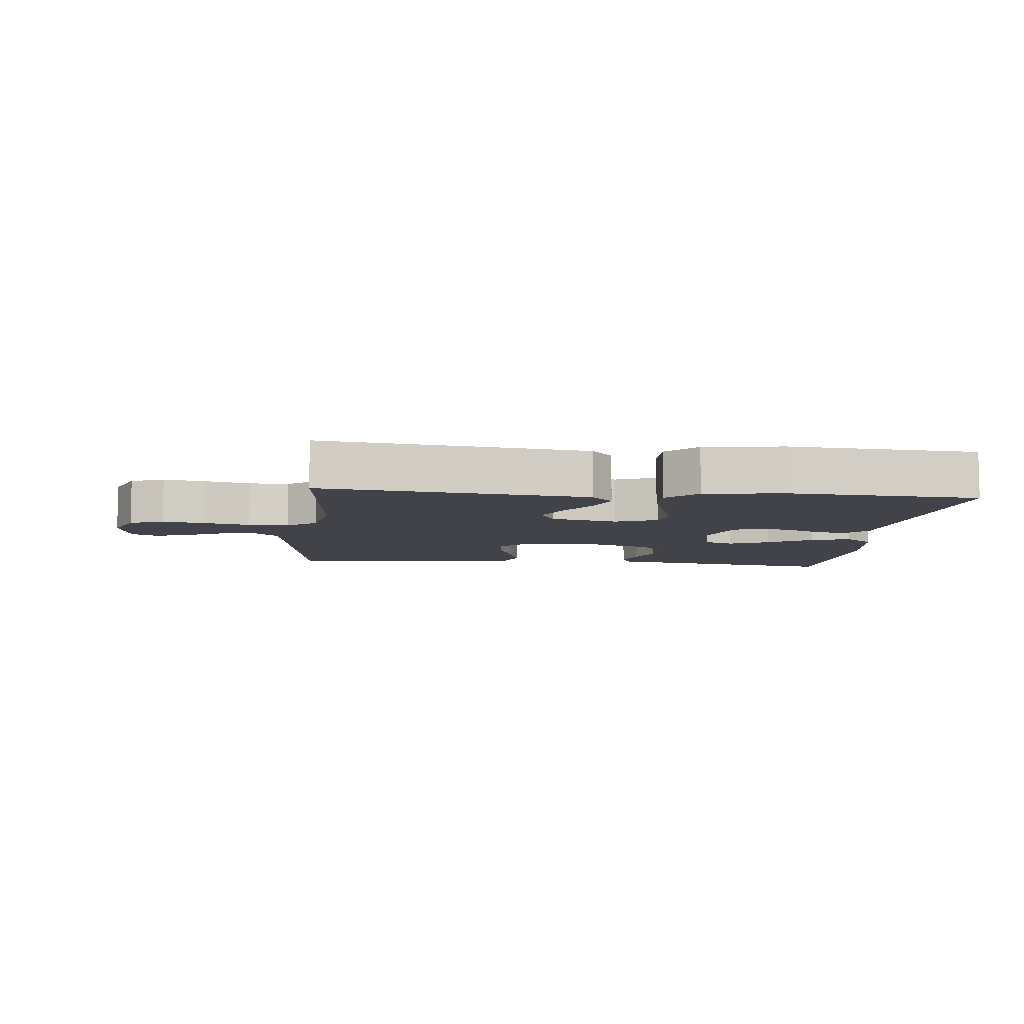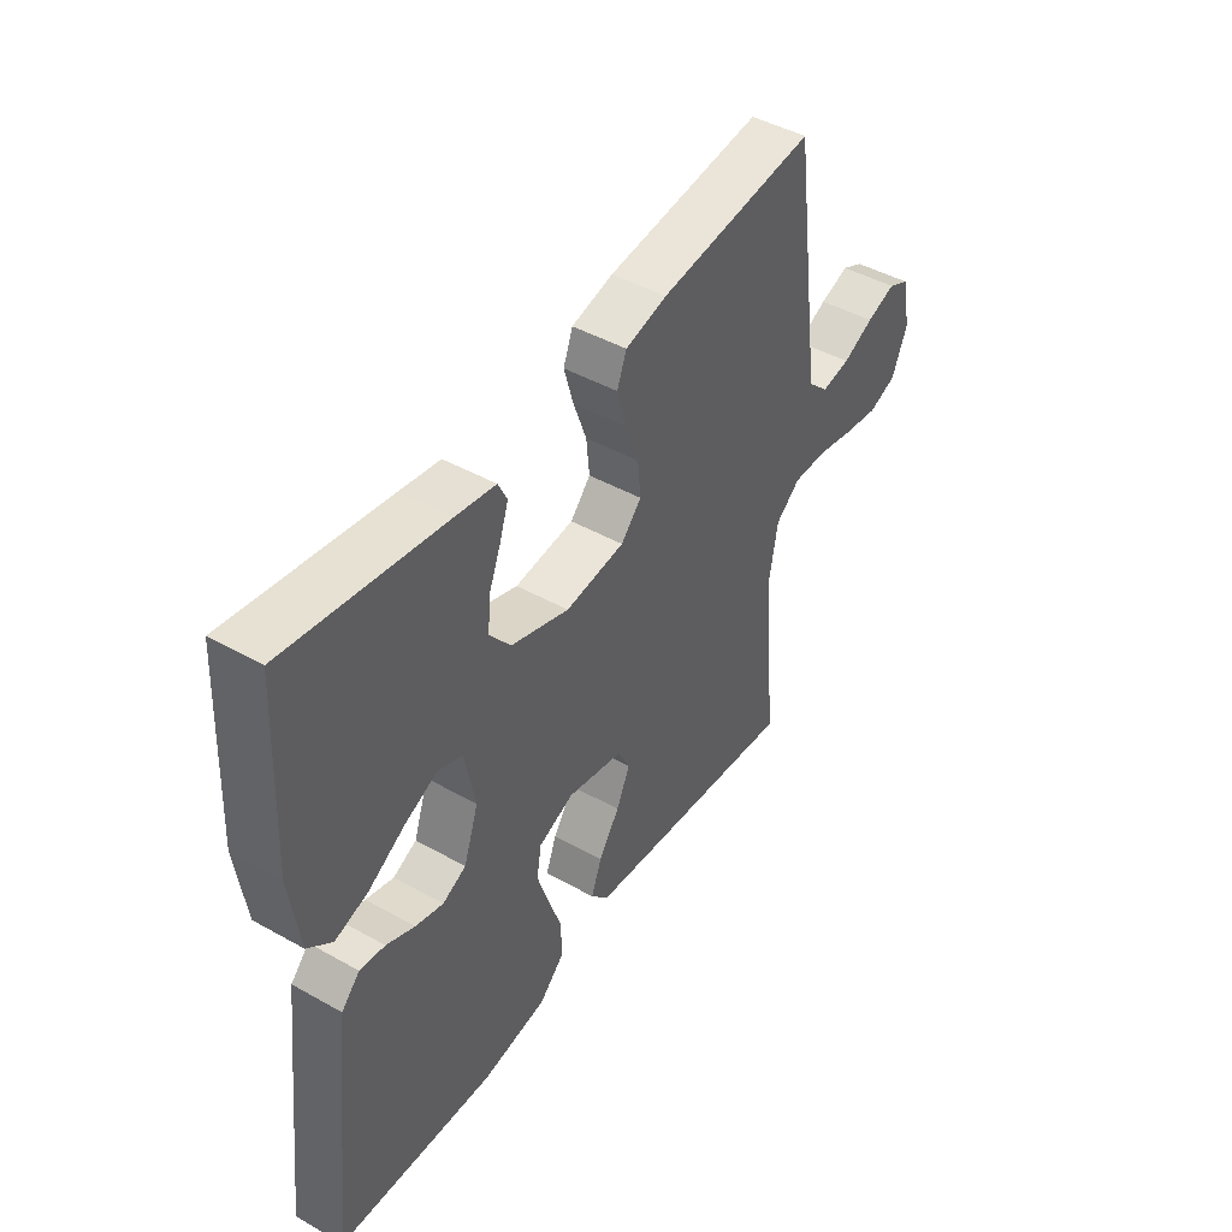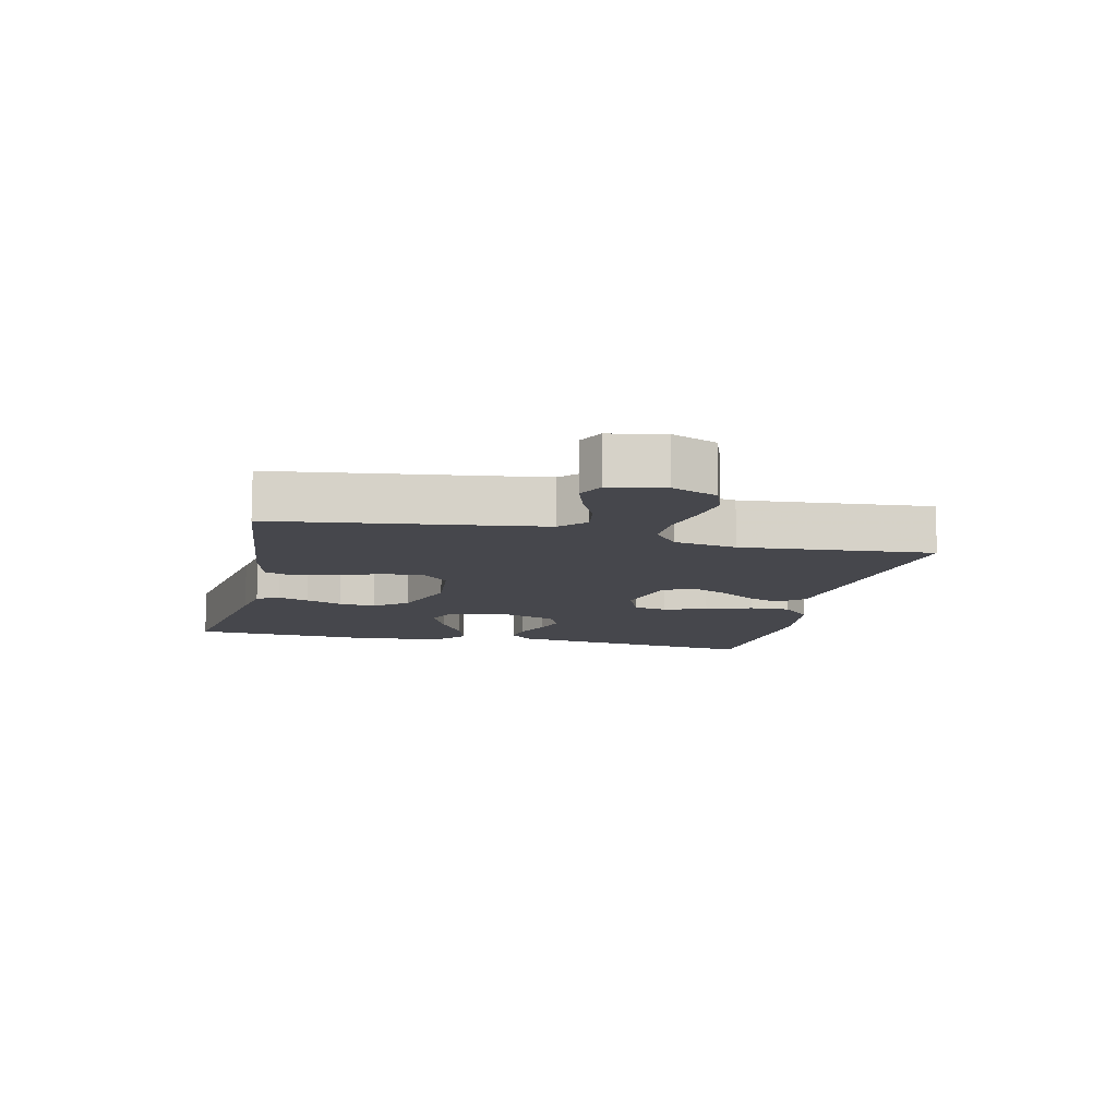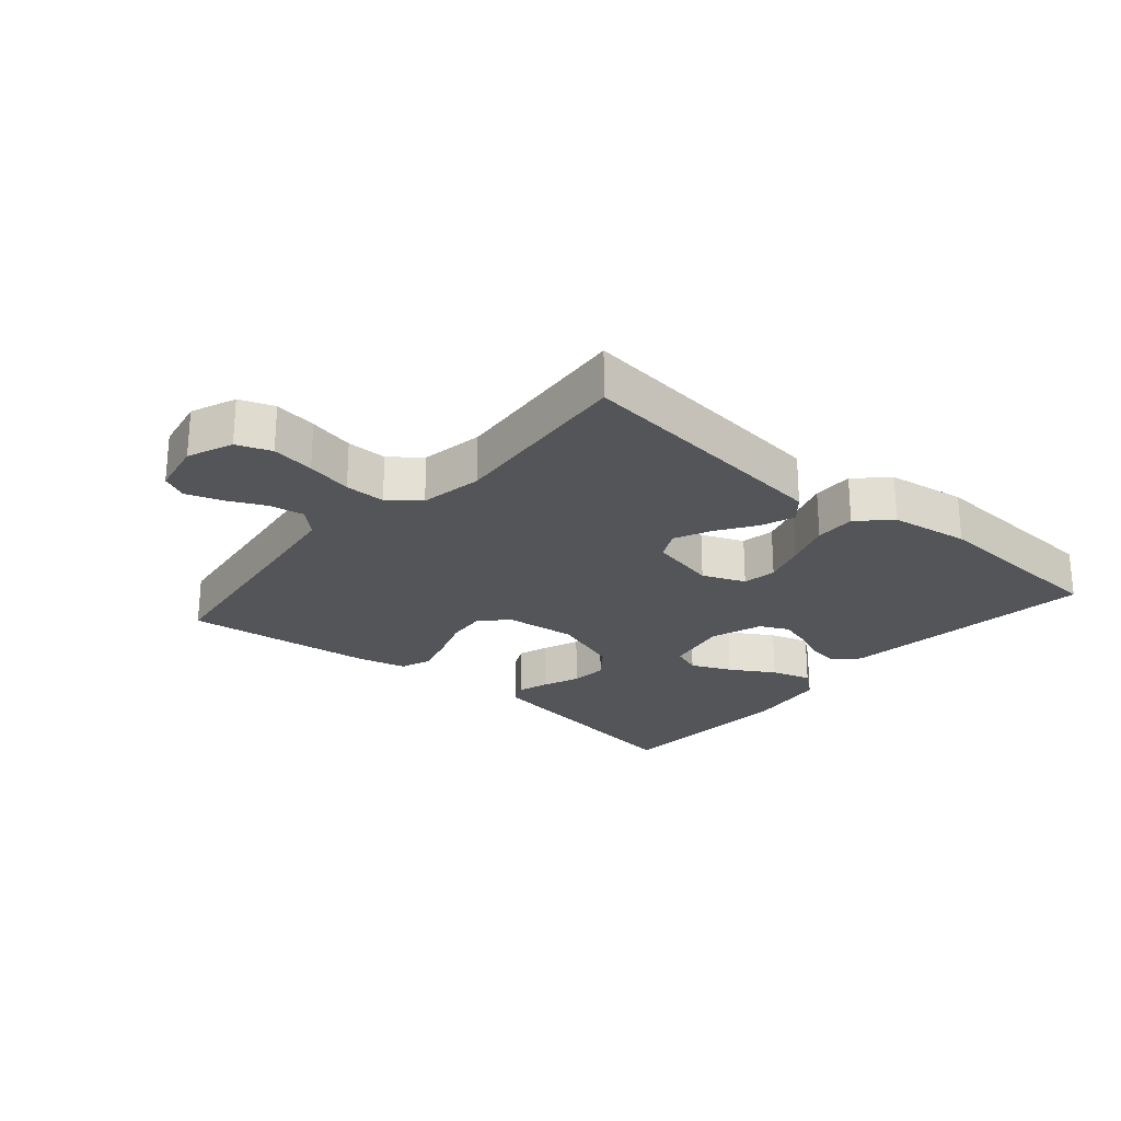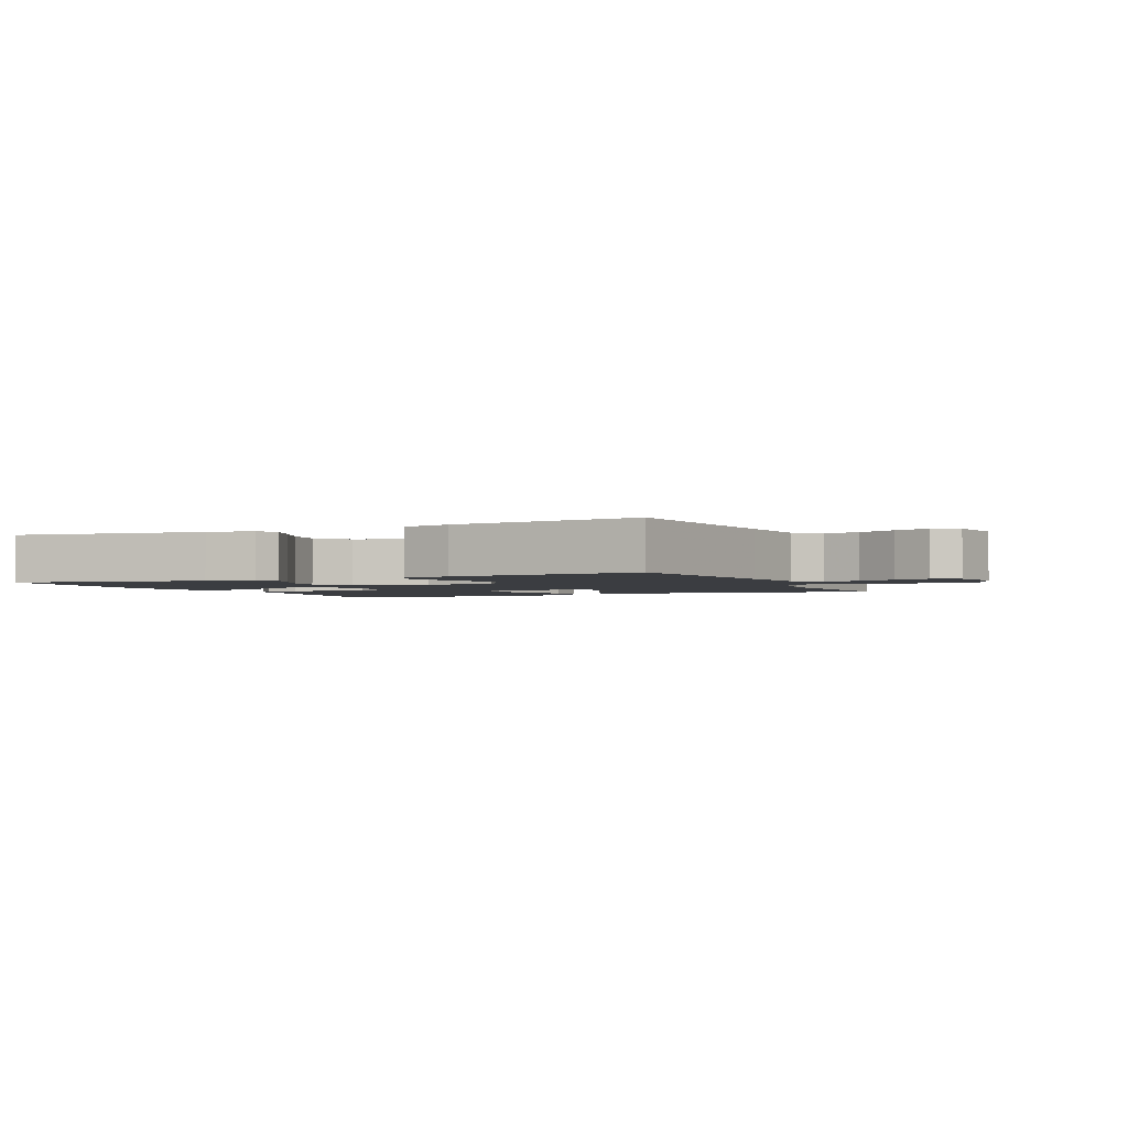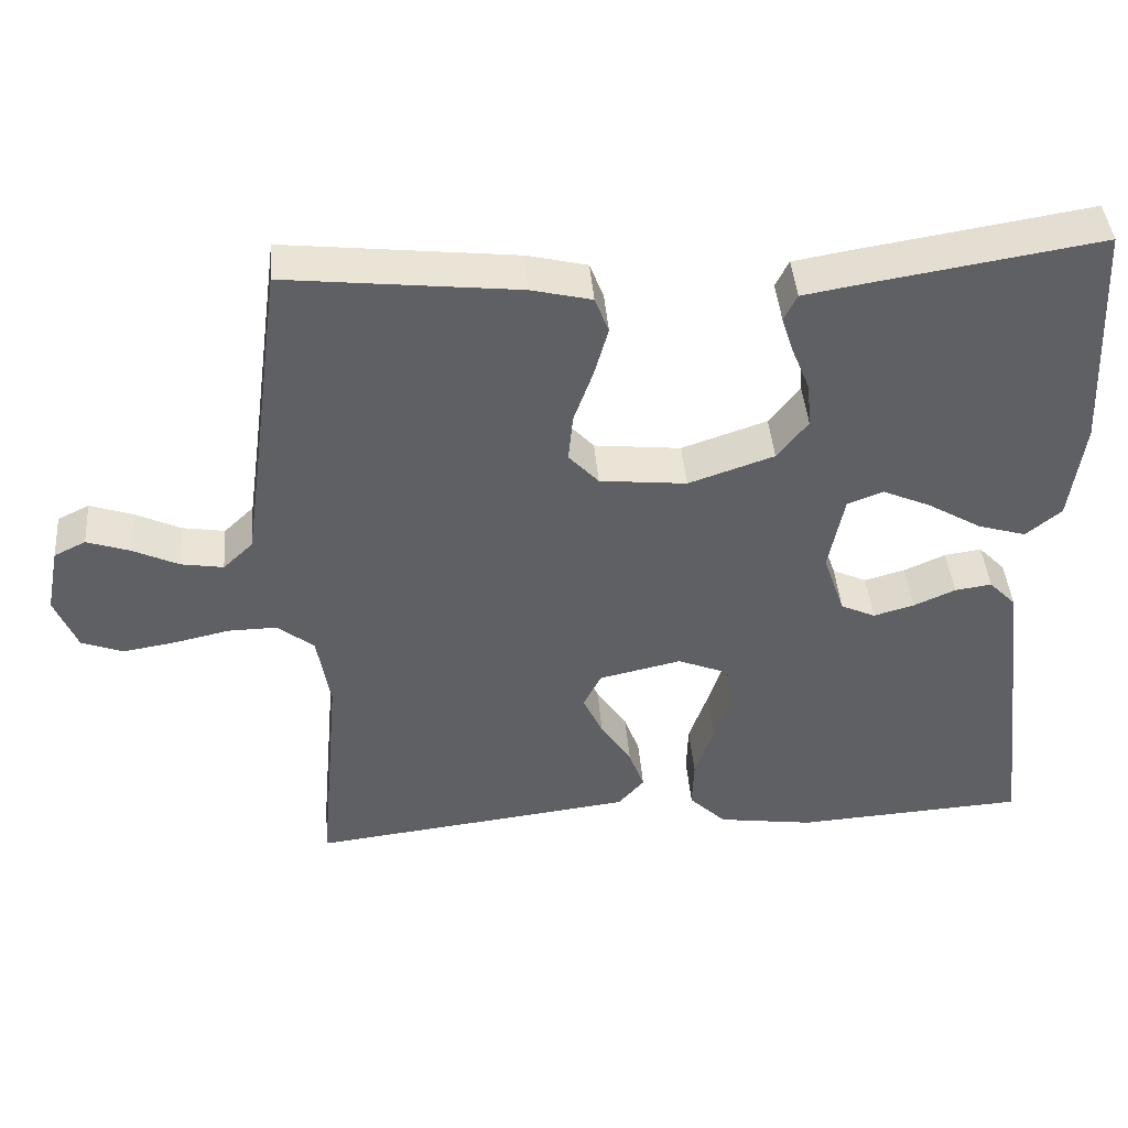
<metadata>
{"format":"obj","ext":"obj","renderer":"f3d","projection":"perspective","resolution":1024,"background":"white","views":[{"elev":-7.6,"azim":174.1,"up":"+Y"},{"elev":45.3,"azim":-57.1,"up":"+Z"},{"elev":-10.9,"azim":76.9,"up":"+Y"},{"elev":-24.2,"azim":139.4,"up":"+Y"},{"elev":-2.3,"azim":24.4,"up":"+Y"},{"elev":42.8,"azim":175.4,"up":"+Z"}]}
</metadata>
<code>
v 0.5 0.07 -0.5
v 0.2 0.07 -0.464
v 0.078 0.07 -0.449
v 0.044 0.07 -0.41
v 0.064 0.07 -0.356
v 0.104 0.07 -0.296
v 0.13 0.07 -0.239
v 0.107 0.07 -0.193
v 0 0.07 -0.169
v -0.067 0.07 -0.196
v -0.076 0.07 -0.249
v -0.054 0.07 -0.317
v -0.029 0.07 -0.389
v -0.027 0.07 -0.454
v -0.075 0.07 -0.501
v -0.2 0.07 -0.519
v -0.5 0.07 -0.5
v -0.465 0.07 -0.2
v -0.452 0.07 -0.093
v -0.417 0.07 -0.057
v -0.369 0.07 -0.064
v -0.315 0.07 -0.088
v -0.262 0.07 -0.103
v -0.217 0.07 -0.082
v -0.189 0.07 0
v -0.209 0.07 0.101
v -0.256 0.07 0.119
v -0.319 0.07 0.091
v -0.388 0.07 0.05
v -0.451 0.07 0.031
v -0.497 0.07 0.069
v -0.515 0.07 0.2
v -0.5 0.07 0.5
v -0.2 0.07 0.452
v -0.124 0.07 0.439
v -0.107 0.07 0.404
v -0.123 0.07 0.355
v -0.146 0.07 0.298
v -0.151 0.07 0.24
v -0.111 0.07 0.189
v 0 0.07 0.151
v 0.113 0.07 0.163
v 0.152 0.07 0.205
v 0.146 0.07 0.267
v 0.121 0.07 0.337
v 0.103 0.07 0.401
v 0.121 0.07 0.448
v 0.2 0.07 0.467
v 0.5 0.07 0.5
v 0.541 0.07 0.2
v 0.557 0.07 0.087
v 0.596 0.07 0.05
v 0.651 0.07 0.059
v 0.71 0.07 0.087
v 0.766 0.07 0.106
v 0.807 0.07 0.086
v 0.824 0.07 0
v 0.795 0.07 -0.071
v 0.741 0.07 -0.091
v 0.673 0.07 -0.08
v 0.601 0.07 -0.064
v 0.537 0.07 -0.063
v 0.49 0.07 -0.101
v 0.473 0.07 -0.2
v 0.5 0 -0.5
v 0.2 0 -0.464
v 0.078 0 -0.449
v 0.044 0 -0.41
v 0.064 0 -0.356
v 0.104 0 -0.296
v 0.13 0 -0.239
v 0.107 0 -0.193
v 0 0 -0.169
v -0.067 0 -0.196
v -0.076 0 -0.249
v -0.054 0 -0.317
v -0.029 0 -0.389
v -0.027 0 -0.454
v -0.075 0 -0.501
v -0.2 0 -0.519
v -0.5 0 -0.5
v -0.465 0 -0.2
v -0.452 0 -0.093
v -0.417 0 -0.057
v -0.369 0 -0.064
v -0.315 0 -0.088
v -0.262 0 -0.103
v -0.217 0 -0.082
v -0.189 0 0
v -0.209 0 0.101
v -0.256 0 0.119
v -0.319 0 0.091
v -0.388 0 0.05
v -0.451 0 0.031
v -0.497 0 0.069
v -0.515 0 0.2
v -0.5 0 0.5
v -0.2 0 0.452
v -0.124 0 0.439
v -0.107 0 0.404
v -0.123 0 0.355
v -0.146 0 0.298
v -0.151 0 0.24
v -0.111 0 0.189
v 0 0 0.151
v 0.113 0 0.163
v 0.152 0 0.205
v 0.146 0 0.267
v 0.121 0 0.337
v 0.103 0 0.401
v 0.121 0 0.448
v 0.2 0 0.467
v 0.5 0 0.5
v 0.541 0 0.2
v 0.557 0 0.087
v 0.596 0 0.05
v 0.651 0 0.059
v 0.71 0 0.087
v 0.766 0 0.106
v 0.807 0 0.086
v 0.824 0 0
v 0.795 0 -0.071
v 0.741 0 -0.091
v 0.673 0 -0.08
v 0.601 0 -0.064
v 0.537 0 -0.063
v 0.49 0 -0.101
v 0.473 0 -0.2
f 58 59 60 61
f 56 57 58 61
f 56 61 62
f 53 54 55 56
f 53 56 62
f 52 53 62 63
f 47 48 49 50
f 47 50 51
f 44 45 46 47
f 44 47 51 52
f 35 36 37 38
f 33 34 35 38
f 33 38 39
f 32 33 39 40
f 28 29 30 31
f 27 28 31 32
f 19 20 21 22
f 19 22 23
f 18 19 23
f 17 18 23 24
f 15 16 17 24
f 12 13 14 15
f 11 12 15 24
f 3 4 5 6
f 3 6 7
f 64 1 2 3
f 63 64 3 7
f 43 44 52 63
f 42 43 63 7
f 27 32 40 41
f 26 27 41 42
f 25 26 42
f 10 11 24 25
f 9 10 25 42
f 8 9 42
f 7 8 42
f 125 124 123 122
f 125 122 121 120
f 126 125 120
f 120 119 118 117
f 126 120 117
f 127 126 117 116
f 114 113 112 111
f 115 114 111
f 111 110 109 108
f 116 115 111 108
f 102 101 100 99
f 102 99 98 97
f 103 102 97
f 104 103 97 96
f 95 94 93 92
f 96 95 92 91
f 86 85 84 83
f 87 86 83
f 87 83 82
f 88 87 82 81
f 88 81 80 79
f 79 78 77 76
f 88 79 76 75
f 70 69 68 67
f 71 70 67
f 67 66 65 128
f 71 67 128 127
f 127 116 108 107
f 71 127 107 106
f 105 104 96 91
f 106 105 91 90
f 106 90 89
f 89 88 75 74
f 106 89 74 73
f 106 73 72
f 106 72 71
f 1 65 66 2
f 2 66 67 3
f 3 67 68 4
f 4 68 69 5
f 5 69 70 6
f 6 70 71 7
f 7 71 72 8
f 8 72 73 9
f 9 73 74 10
f 10 74 75 11
f 11 75 76 12
f 12 76 77 13
f 13 77 78 14
f 14 78 79 15
f 15 79 80 16
f 16 80 81 17
f 17 81 82 18
f 18 82 83 19
f 19 83 84 20
f 20 84 85 21
f 21 85 86 22
f 22 86 87 23
f 23 87 88 24
f 24 88 89 25
f 25 89 90 26
f 26 90 91 27
f 27 91 92 28
f 28 92 93 29
f 29 93 94 30
f 30 94 95 31
f 31 95 96 32
f 32 96 97 33
f 33 97 98 34
f 34 98 99 35
f 35 99 100 36
f 36 100 101 37
f 37 101 102 38
f 38 102 103 39
f 39 103 104 40
f 40 104 105 41
f 41 105 106 42
f 42 106 107 43
f 43 107 108 44
f 44 108 109 45
f 45 109 110 46
f 46 110 111 47
f 47 111 112 48
f 48 112 113 49
f 49 113 114 50
f 50 114 115 51
f 51 115 116 52
f 52 116 117 53
f 53 117 118 54
f 54 118 119 55
f 55 119 120 56
f 56 120 121 57
f 57 121 122 58
f 58 122 123 59
f 59 123 124 60
f 60 124 125 61
f 61 125 126 62
f 62 126 127 63
f 63 127 128 64
f 64 128 65 1

</code>
